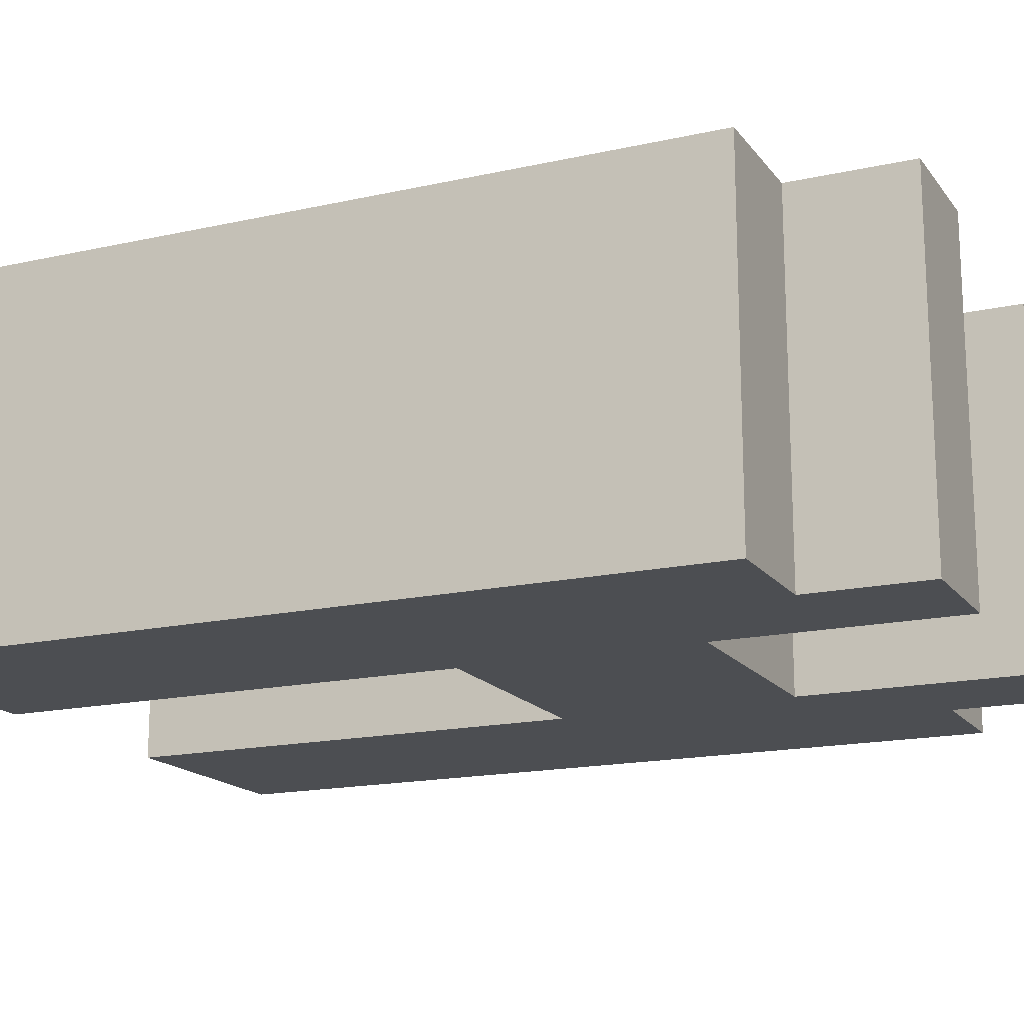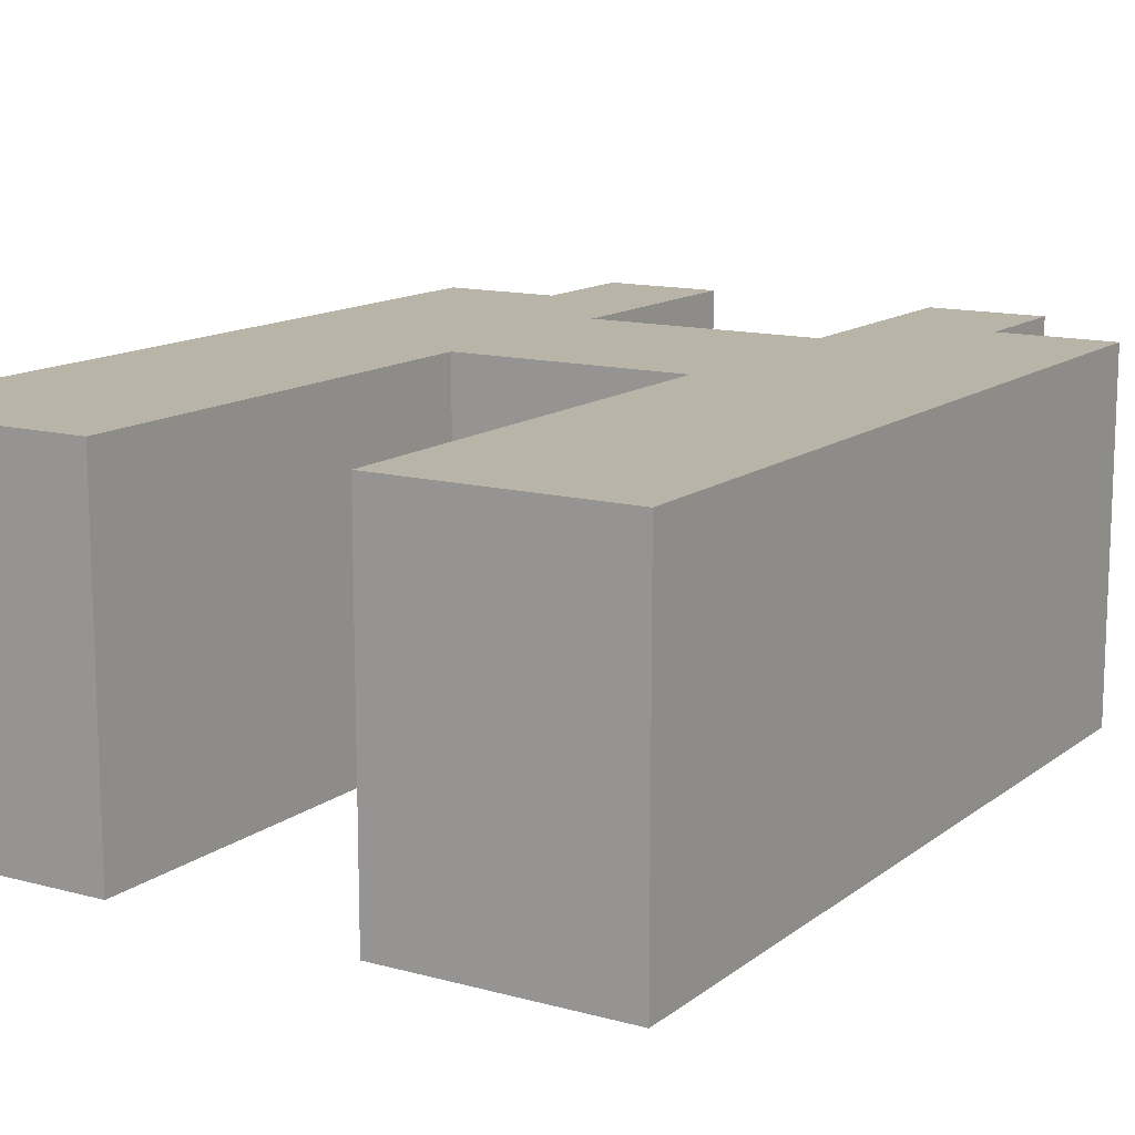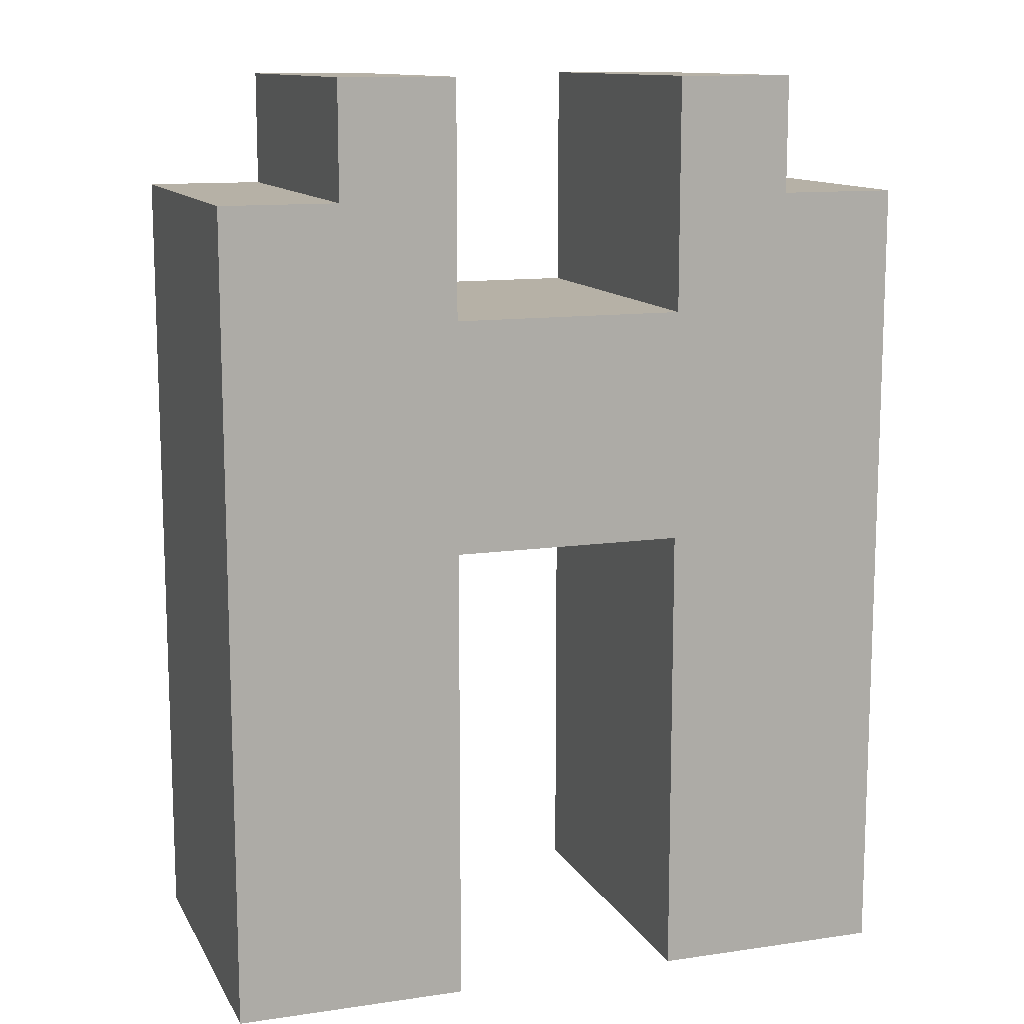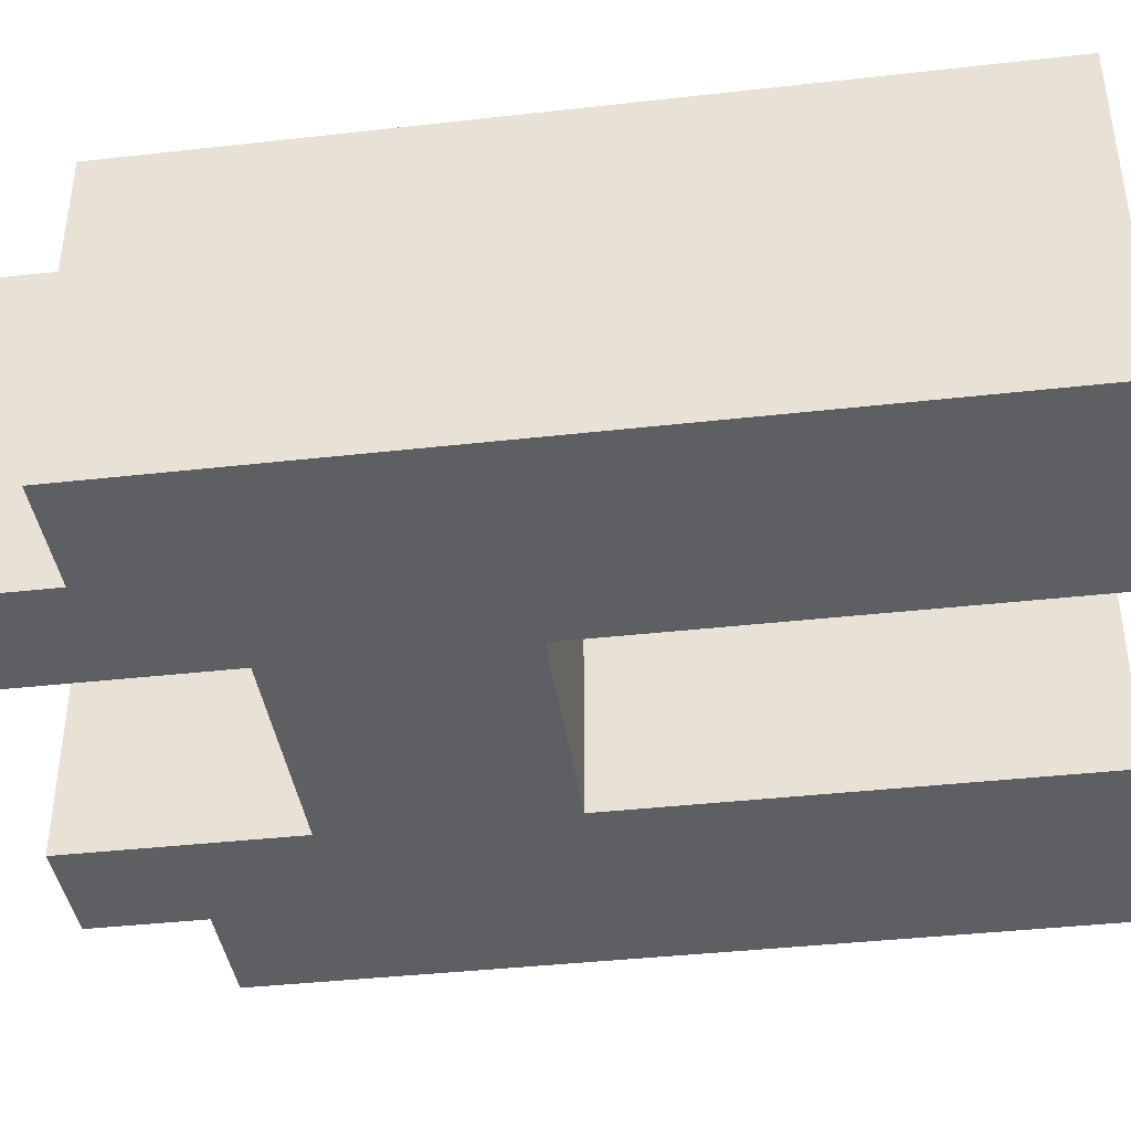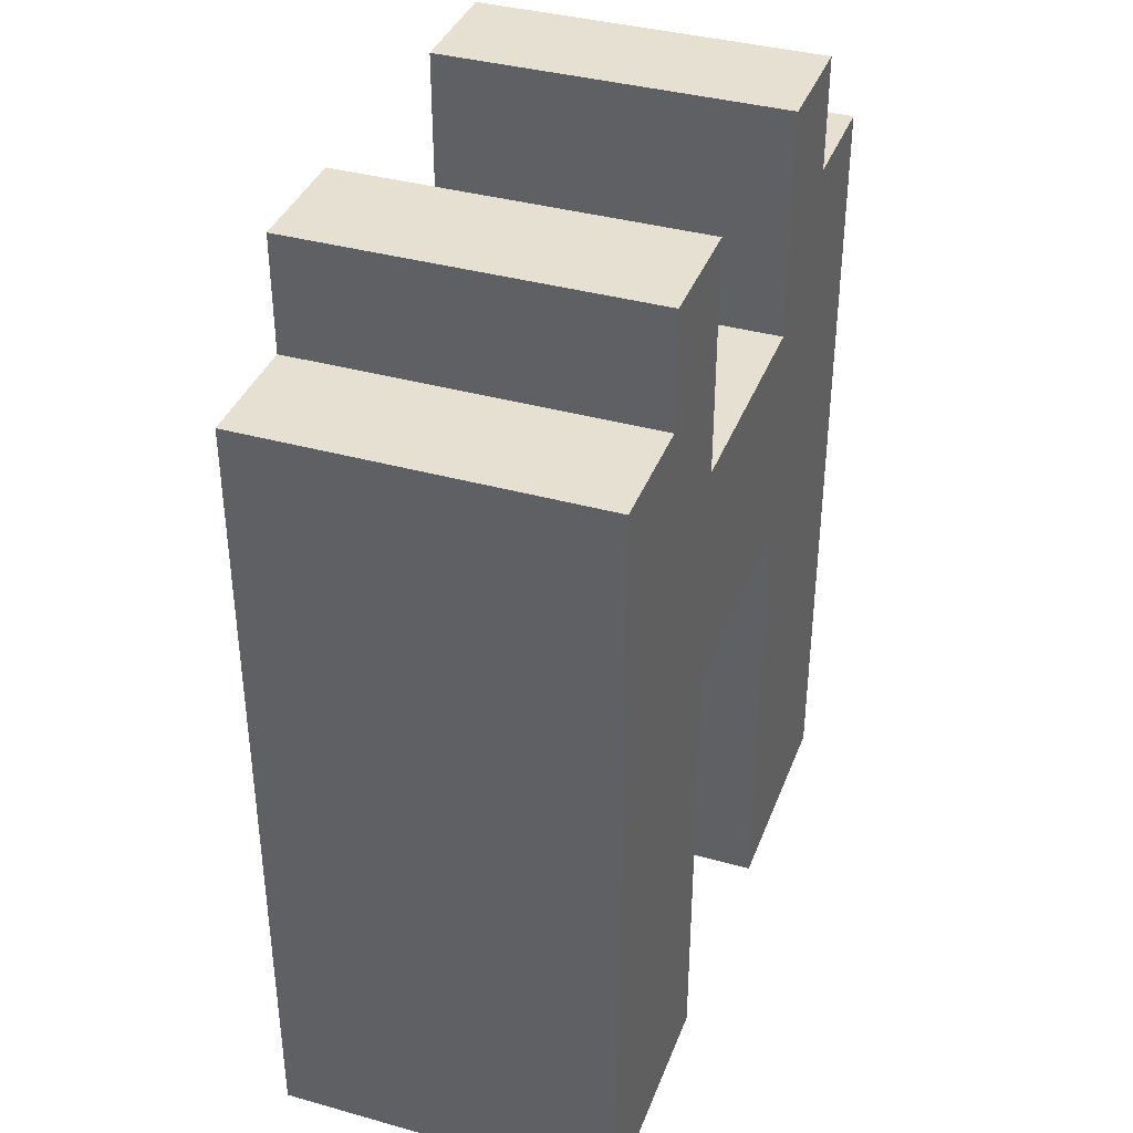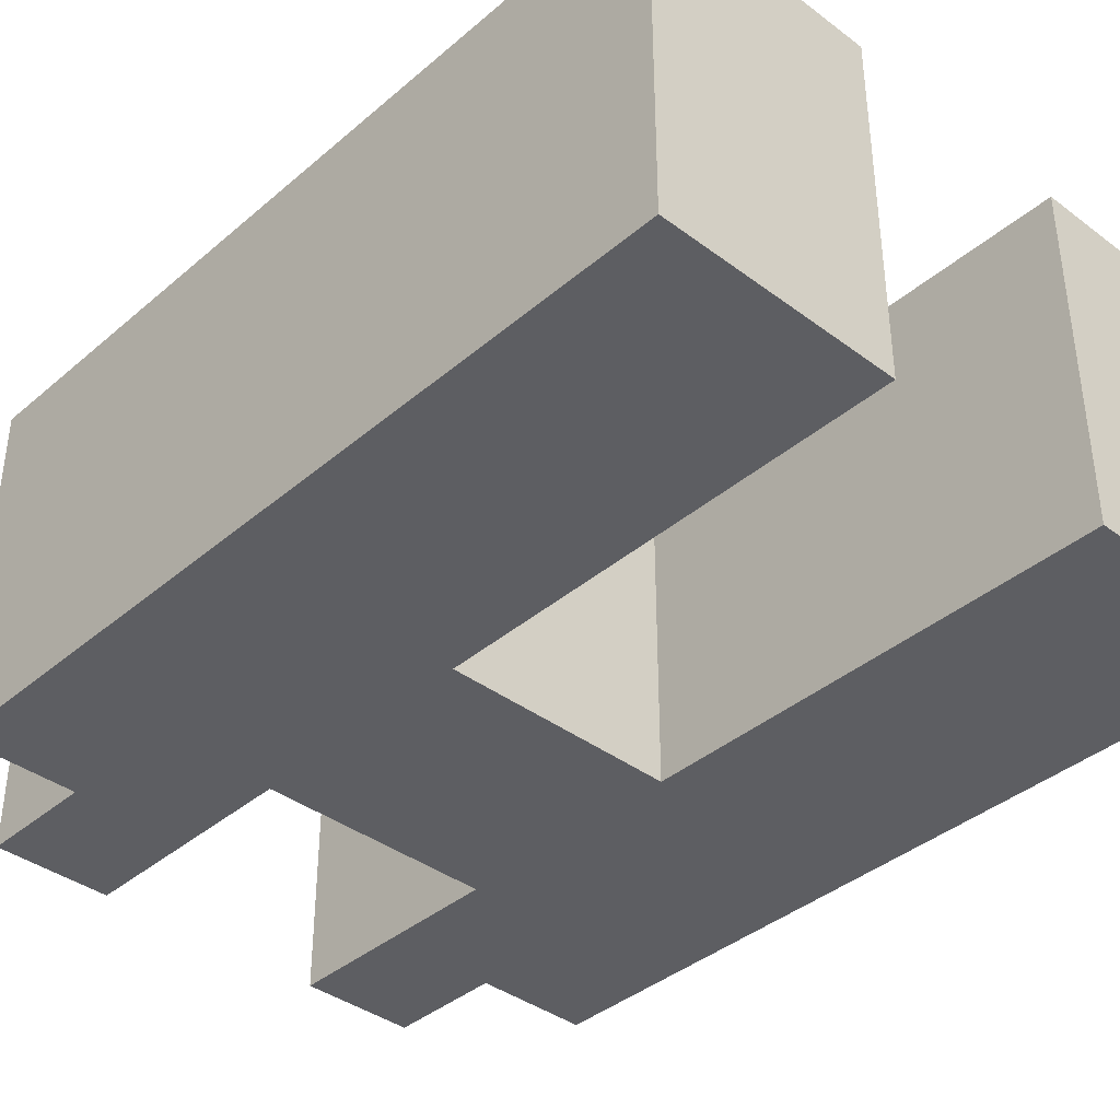
<metadata>
{"format":"obj","ext":"obj","renderer":"f3d","projection":"perspective","resolution":1024,"background":"white","views":[{"elev":-16.7,"azim":114.5,"up":"+Z"},{"elev":13.2,"azim":31.6,"up":"+Z"},{"elev":12.1,"azim":160.9,"up":"+Y"},{"elev":-40.0,"azim":-82.1,"up":"+Z"},{"elev":37.7,"azim":-70.4,"up":"+Y"},{"elev":-38.7,"azim":-43.2,"up":"+Z"}]}
</metadata>
<code>
v -6 0 3
v -6 0 -3
v -6 14 3
v -6 14 -3
v -4 14 3
v -4 14 -3
v -4 16 3
v -4 16 -3
v 2 0 3
v 2 0 -3
v 2 8 3
v 2 8 -3
v 2 12 3
v 2 12 -3
v 2 16 3
v 2 16 -3
v -2 0 3
v -2 0 -3
v -2 8 3
v -2 8 -3
v -2 12 3
v -2 12 -3
v -2 16 3
v -2 16 -3
v 4 14 3
v 4 14 -3
v 4 16 3
v 4 16 -3
v 6 0 3
v 6 0 -3
v 6 14 3
v 6 14 -3
v -6 0 3
v -6 14 3
v -4 14 3
v -4 16 3
v -2 0 3
v -2 8 3
v -2 12 3
v -2 16 3
v 2 0 3
v 2 8 3
v 2 12 3
v 2 16 3
v 4 14 3
v 4 16 3
v 6 0 3
v 6 14 3
v -6 0 -3
v -6 14 -3
v -4 14 -3
v -4 16 -3
v -2 0 -3
v -2 8 -3
v -2 12 -3
v -2 16 -3
v 2 0 -3
v 2 8 -3
v 2 12 -3
v 2 16 -3
v 4 14 -3
v 4 16 -3
v 6 0 -3
v 6 14 -3
v -6 0 3
v -2 0 3
v 2 0 3
v 6 0 3
v -6 0 -3
v -2 0 -3
v 2 0 -3
v 6 0 -3
v -2 8 3
v 2 8 3
v -2 8 -3
v 2 8 -3
v -2 12 3
v 2 12 3
v -2 12 -3
v 2 12 -3
v -6 14 3
v -4 14 3
v 4 14 3
v 6 14 3
v -6 14 -3
v -4 14 -3
v 4 14 -3
v 6 14 -3
v -4 16 3
v -2 16 3
v 2 16 3
v 4 16 3
v -4 16 -3
v -2 16 -3
v 2 16 -3
v 4 16 -3
f 3 2 1
f 4 2 3
f 7 6 5
f 8 6 7
f 11 10 9
f 12 10 11
f 15 14 13
f 16 14 15
f 17 18 19
f 19 18 20
f 21 22 23
f 23 22 24
f 25 26 27
f 27 26 28
f 29 30 31
f 31 30 32
f 35 34 33
f 37 35 33
f 37 36 35
f 38 36 37
f 39 36 38
f 40 36 39
f 42 39 38
f 43 39 42
f 45 42 41
f 45 44 43
f 45 43 42
f 46 44 45
f 47 45 41
f 48 45 47
f 49 50 51
f 49 51 53
f 51 52 53
f 53 52 54
f 54 52 55
f 55 52 56
f 54 55 58
f 58 55 59
f 57 58 61
f 59 60 61
f 58 59 61
f 61 60 62
f 57 61 63
f 63 61 64
f 69 66 65
f 70 66 69
f 71 68 67
f 72 68 71
f 75 74 73
f 76 74 75
f 77 78 79
f 79 78 80
f 81 82 85
f 85 82 86
f 83 84 87
f 87 84 88
f 89 90 93
f 93 90 94
f 91 92 95
f 95 92 96

</code>
